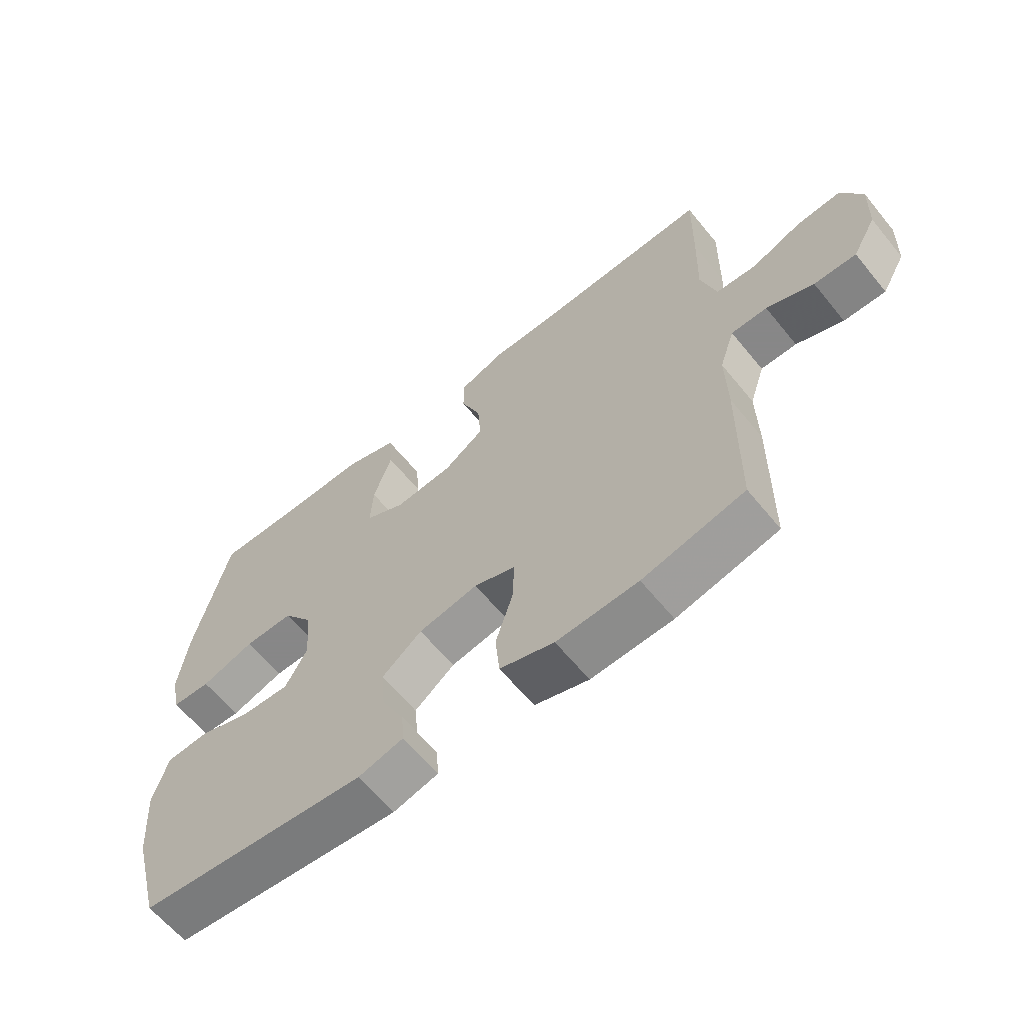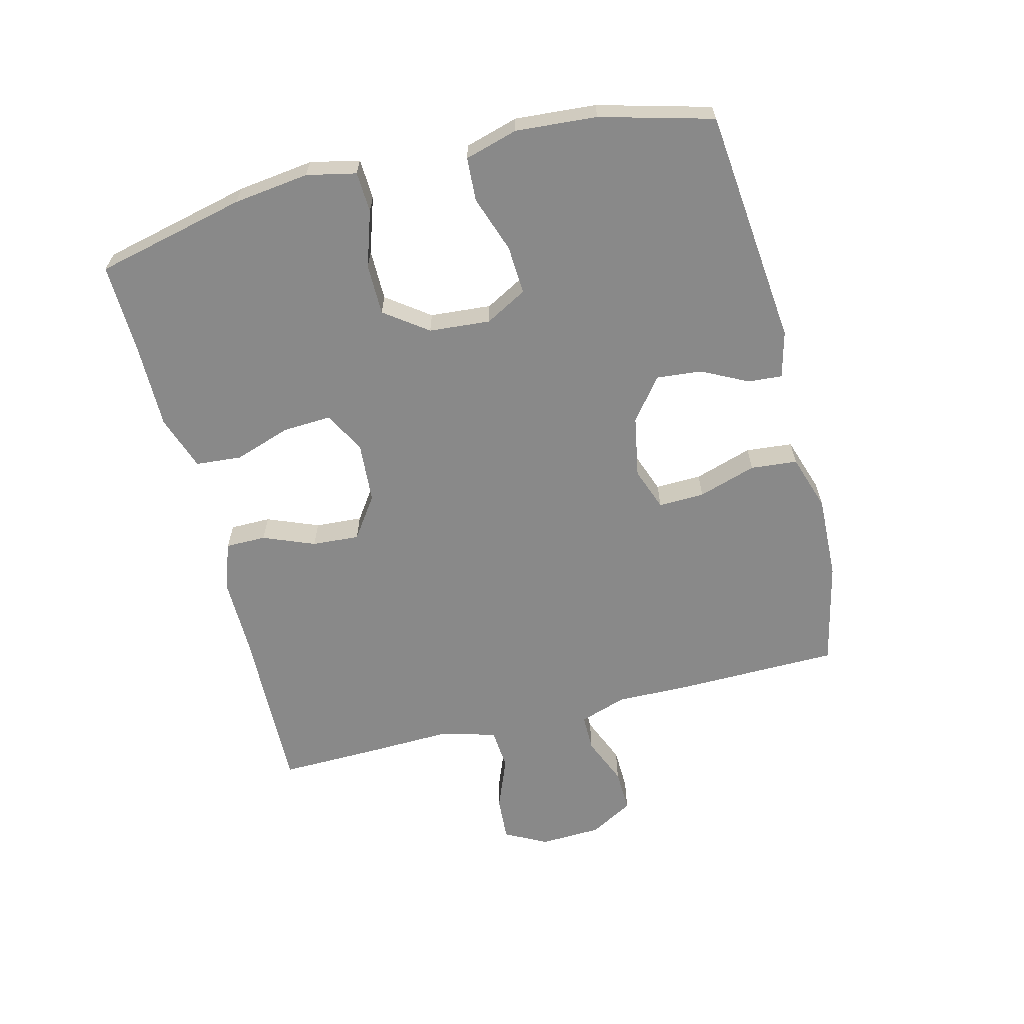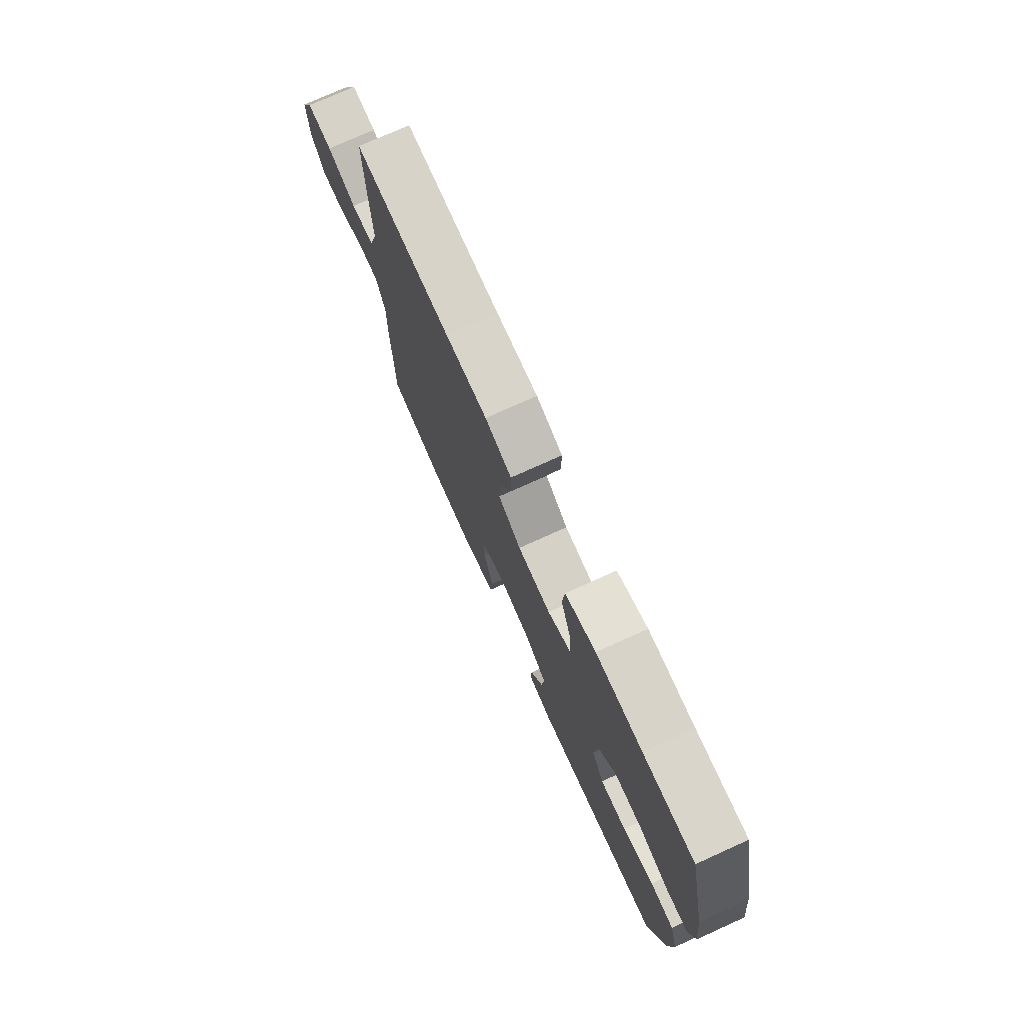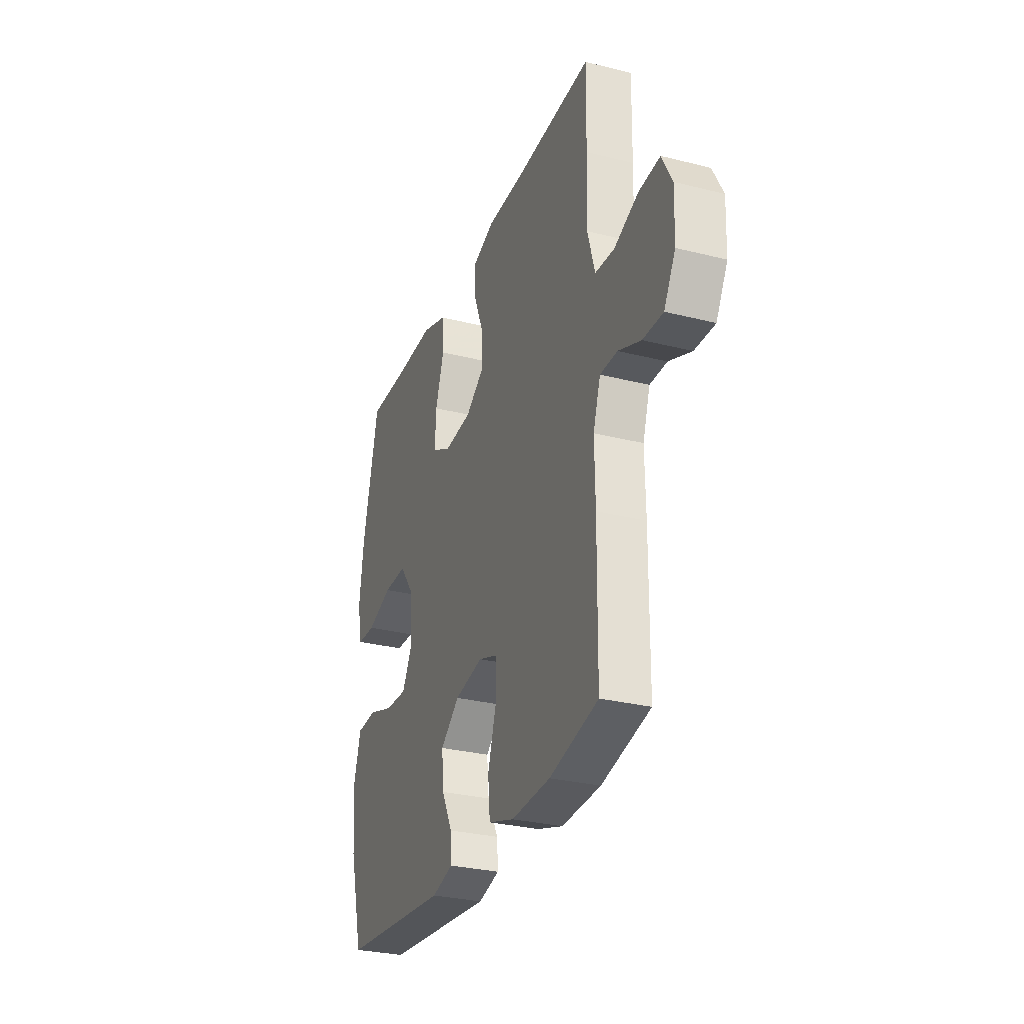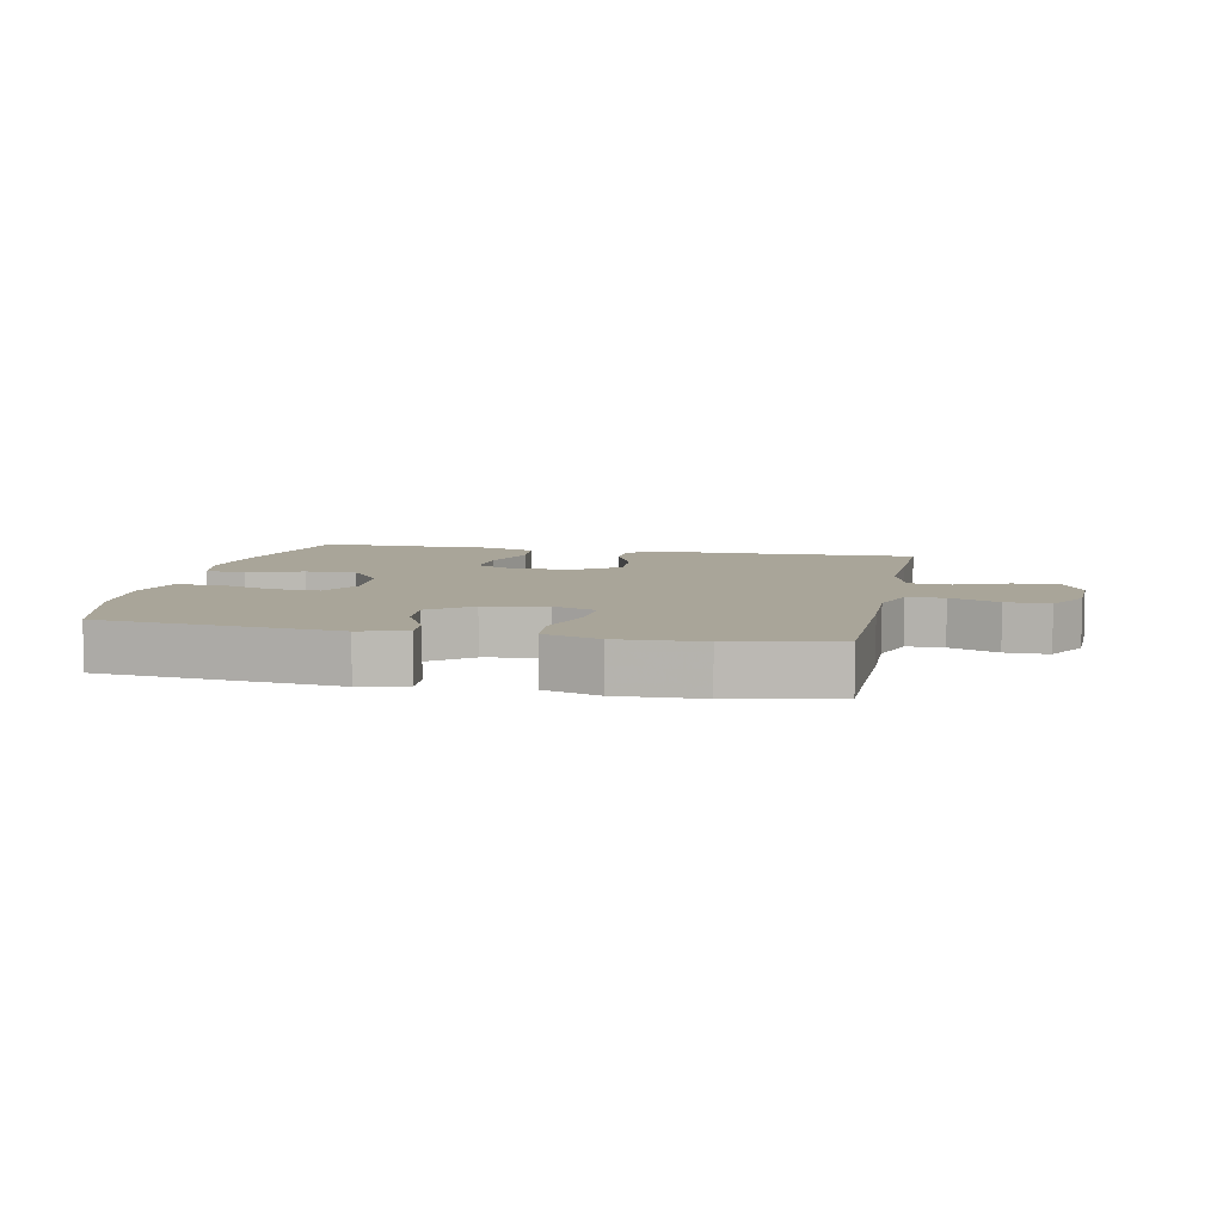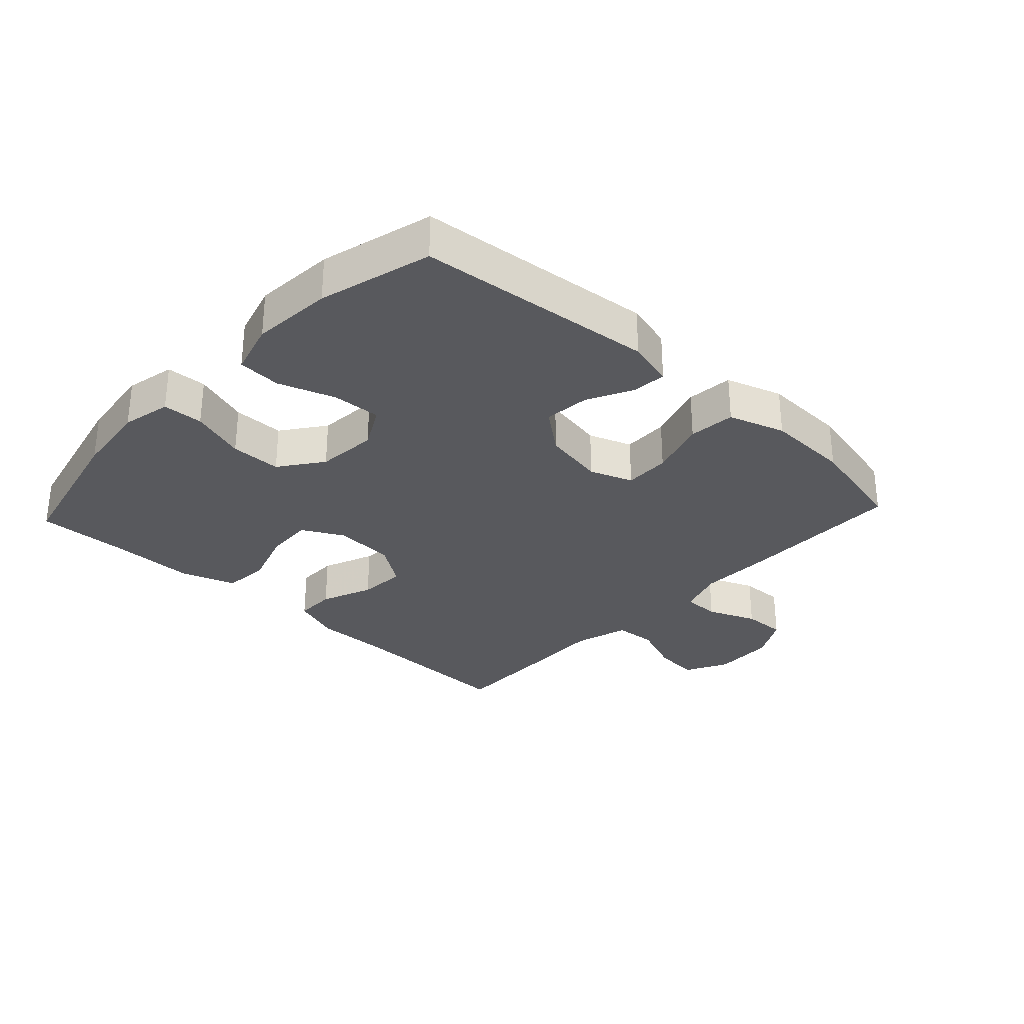
<metadata>
{"format":"obj","ext":"obj","renderer":"f3d","projection":"perspective","resolution":1024,"background":"white","views":[{"elev":-62.6,"azim":-140.8,"up":"+Z"},{"elev":-63.0,"azim":104.2,"up":"+Y"},{"elev":75.5,"azim":65.7,"up":"+Z"},{"elev":-29.6,"azim":-110.3,"up":"+Z"},{"elev":7.4,"azim":-168.5,"up":"+Y"},{"elev":-30.2,"azim":137.0,"up":"+Y"}]}
</metadata>
<code>
v 0.5 0.07 0.5
v 0.555 0.07 0.262
v 0.57 0.07 0.142
v 0.553 0.07 0.064
v 0.489 0.07 0.061
v 0.401 0.07 0.09
v 0.32 0.07 0.09
v 0.27 0.07 0.022
v 0.262 0.07 -0.075
v 0.298 0.07 -0.141
v 0.375 0.07 -0.137
v 0.465 0.07 -0.106
v 0.534 0.07 -0.11
v 0.558 0.07 -0.194
v 0.548 0.07 -0.322
v 0.5 0.07 -0.5
v 0.124 0.07 -0.538
v 0.05 0.07 -0.519
v 0.054 0.07 -0.465
v 0.091 0.07 -0.392
v 0.098 0.07 -0.32
v 0.032 0.07 -0.268
v -0.066 0.07 -0.25
v -0.134 0.07 -0.275
v -0.132 0.07 -0.348
v -0.103 0.07 -0.44
v -0.11 0.07 -0.514
v -0.199 0.07 -0.543
v -0.333 0.07 -0.538
v -0.5 0.07 -0.5
v -0.503 0.07 -0.241
v -0.501 0.07 -0.124
v -0.526 0.07 -0.049
v -0.585 0.07 -0.049
v -0.662 0.07 -0.081
v -0.731 0.07 -0.083
v -0.77 0.07 -0.014
v -0.774 0.07 0.084
v -0.739 0.07 0.151
v -0.667 0.07 0.146
v -0.584 0.07 0.113
v -0.518 0.07 0.118
v -0.493 0.07 0.205
v -0.497 0.07 0.339
v -0.5 0.07 0.5
v -0.224 0.07 0.492
v -0.104 0.07 0.493
v -0.028 0.07 0.466
v -0.028 0.07 0.402
v -0.061 0.07 0.32
v -0.066 0.07 0.245
v 0 0.07 0.199
v 0.096 0.07 0.192
v 0.162 0.07 0.227
v 0.158 0.07 0.304
v 0.128 0.07 0.394
v 0.134 0.07 0.467
v 0.221 0.07 0.497
v 0.354 0.07 0.496
v 0.5 0 0.5
v 0.555 0 0.262
v 0.57 0 0.142
v 0.553 0 0.064
v 0.489 0 0.061
v 0.401 0 0.09
v 0.32 0 0.09
v 0.27 0 0.022
v 0.262 0 -0.075
v 0.298 0 -0.141
v 0.375 0 -0.137
v 0.465 0 -0.106
v 0.534 0 -0.11
v 0.558 0 -0.194
v 0.548 0 -0.322
v 0.5 0 -0.5
v 0.124 0 -0.538
v 0.05 0 -0.519
v 0.054 0 -0.465
v 0.091 0 -0.392
v 0.098 0 -0.32
v 0.032 0 -0.268
v -0.066 0 -0.25
v -0.134 0 -0.275
v -0.132 0 -0.348
v -0.103 0 -0.44
v -0.11 0 -0.514
v -0.199 0 -0.543
v -0.333 0 -0.538
v -0.5 0 -0.5
v -0.503 0 -0.241
v -0.501 0 -0.124
v -0.526 0 -0.049
v -0.585 0 -0.049
v -0.662 0 -0.081
v -0.731 0 -0.083
v -0.77 0 -0.014
v -0.774 0 0.084
v -0.739 0 0.151
v -0.667 0 0.146
v -0.584 0 0.113
v -0.518 0 0.118
v -0.493 0 0.205
v -0.497 0 0.339
v -0.5 0 0.5
v -0.224 0 0.492
v -0.104 0 0.493
v -0.028 0 0.466
v -0.028 0 0.402
v -0.061 0 0.32
v -0.066 0 0.245
v 0 0 0.199
v 0.096 0 0.192
v 0.162 0 0.227
v 0.158 0 0.304
v 0.128 0 0.394
v 0.134 0 0.467
v 0.221 0 0.497
v 0.354 0 0.496
f 56 57 58 59
f 55 56 59 1
f 54 55 1 2
f 53 54 2 3
f 52 53 3 4
f 47 48 49 50
f 46 47 50 51
f 43 44 45 46
f 42 43 46 51
f 38 39 40 41
f 38 41 42
f 37 38 42
f 34 35 36 37
f 33 34 37 42
f 32 33 42 51
f 25 26 27 28
f 24 25 28 29
f 17 18 19 20
f 17 20 21
f 16 17 21
f 15 16 21 22
f 11 12 13 14
f 10 11 14 15
f 4 5 6
f 52 4 6
f 52 6 7
f 31 32 51 52
f 31 52 7 8
f 24 29 30 31
f 23 24 31 8
f 10 15 22 23
f 9 10 23
f 8 9 23
f 118 117 116 115
f 60 118 115 114
f 61 60 114 113
f 62 61 113 112
f 63 62 112 111
f 109 108 107 106
f 110 109 106 105
f 105 104 103 102
f 110 105 102 101
f 100 99 98 97
f 101 100 97
f 101 97 96
f 96 95 94 93
f 101 96 93 92
f 110 101 92 91
f 87 86 85 84
f 88 87 84 83
f 79 78 77 76
f 80 79 76
f 80 76 75
f 81 80 75 74
f 73 72 71 70
f 74 73 70 69
f 65 64 63
f 65 63 111
f 66 65 111
f 111 110 91 90
f 67 66 111 90
f 90 89 88 83
f 67 90 83 82
f 82 81 74 69
f 82 69 68
f 82 68 67
f 1 60 61 2
f 2 61 62 3
f 3 62 63 4
f 4 63 64 5
f 5 64 65 6
f 6 65 66 7
f 7 66 67 8
f 8 67 68 9
f 9 68 69 10
f 10 69 70 11
f 11 70 71 12
f 12 71 72 13
f 13 72 73 14
f 14 73 74 15
f 15 74 75 16
f 16 75 76 17
f 17 76 77 18
f 18 77 78 19
f 19 78 79 20
f 20 79 80 21
f 21 80 81 22
f 22 81 82 23
f 23 82 83 24
f 24 83 84 25
f 25 84 85 26
f 26 85 86 27
f 27 86 87 28
f 28 87 88 29
f 29 88 89 30
f 30 89 90 31
f 31 90 91 32
f 32 91 92 33
f 33 92 93 34
f 34 93 94 35
f 35 94 95 36
f 36 95 96 37
f 37 96 97 38
f 38 97 98 39
f 39 98 99 40
f 40 99 100 41
f 41 100 101 42
f 42 101 102 43
f 43 102 103 44
f 44 103 104 45
f 45 104 105 46
f 46 105 106 47
f 47 106 107 48
f 48 107 108 49
f 49 108 109 50
f 50 109 110 51
f 51 110 111 52
f 52 111 112 53
f 53 112 113 54
f 54 113 114 55
f 55 114 115 56
f 56 115 116 57
f 57 116 117 58
f 58 117 118 59
f 59 118 60 1

</code>
